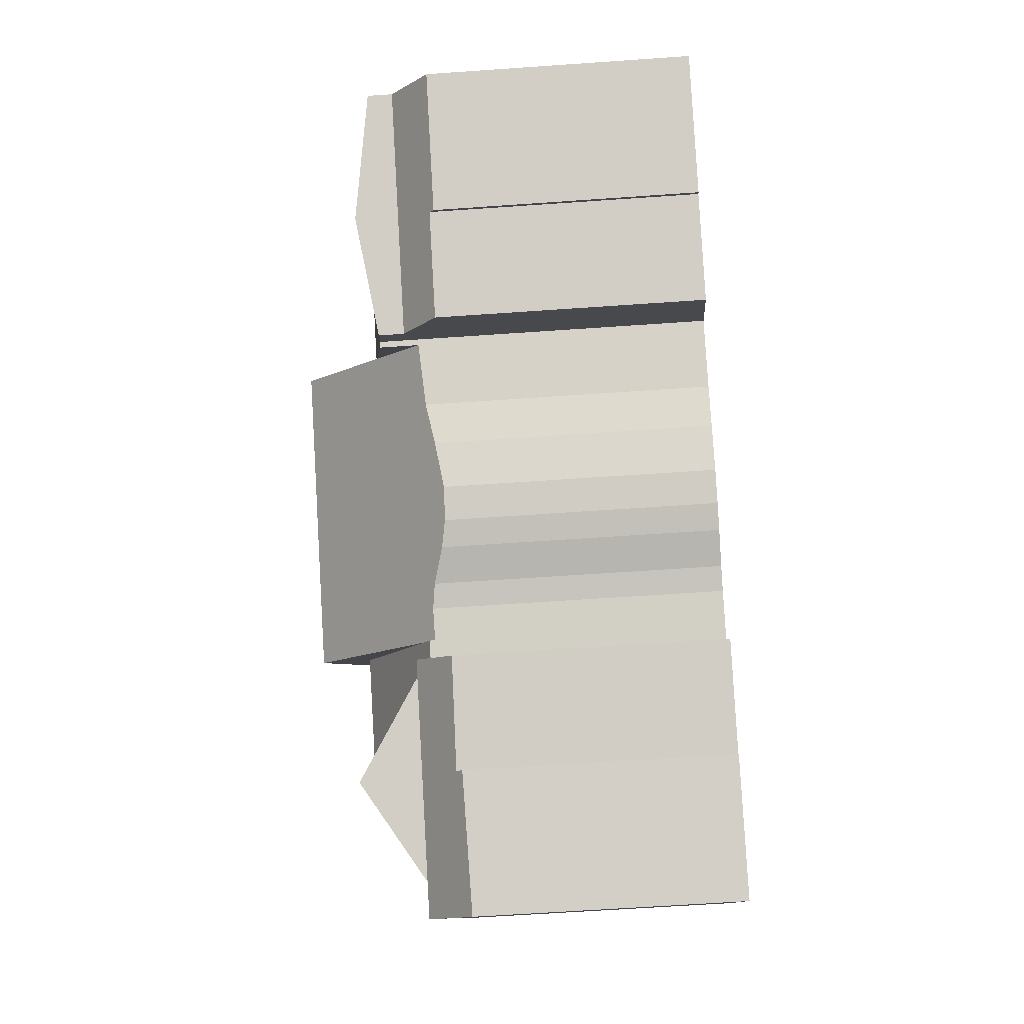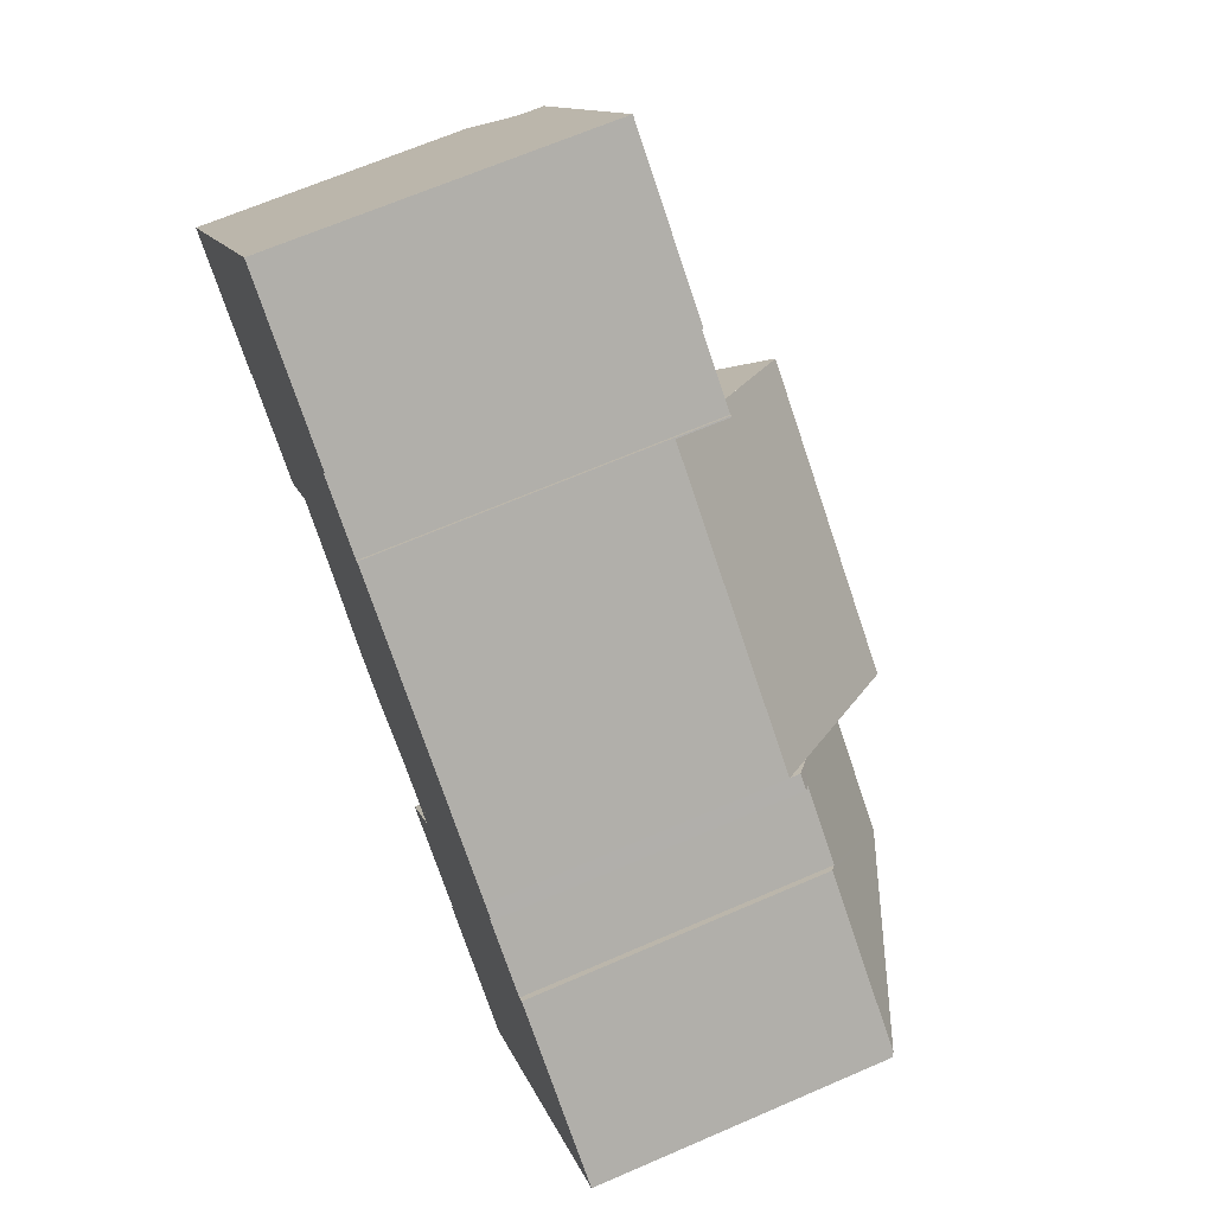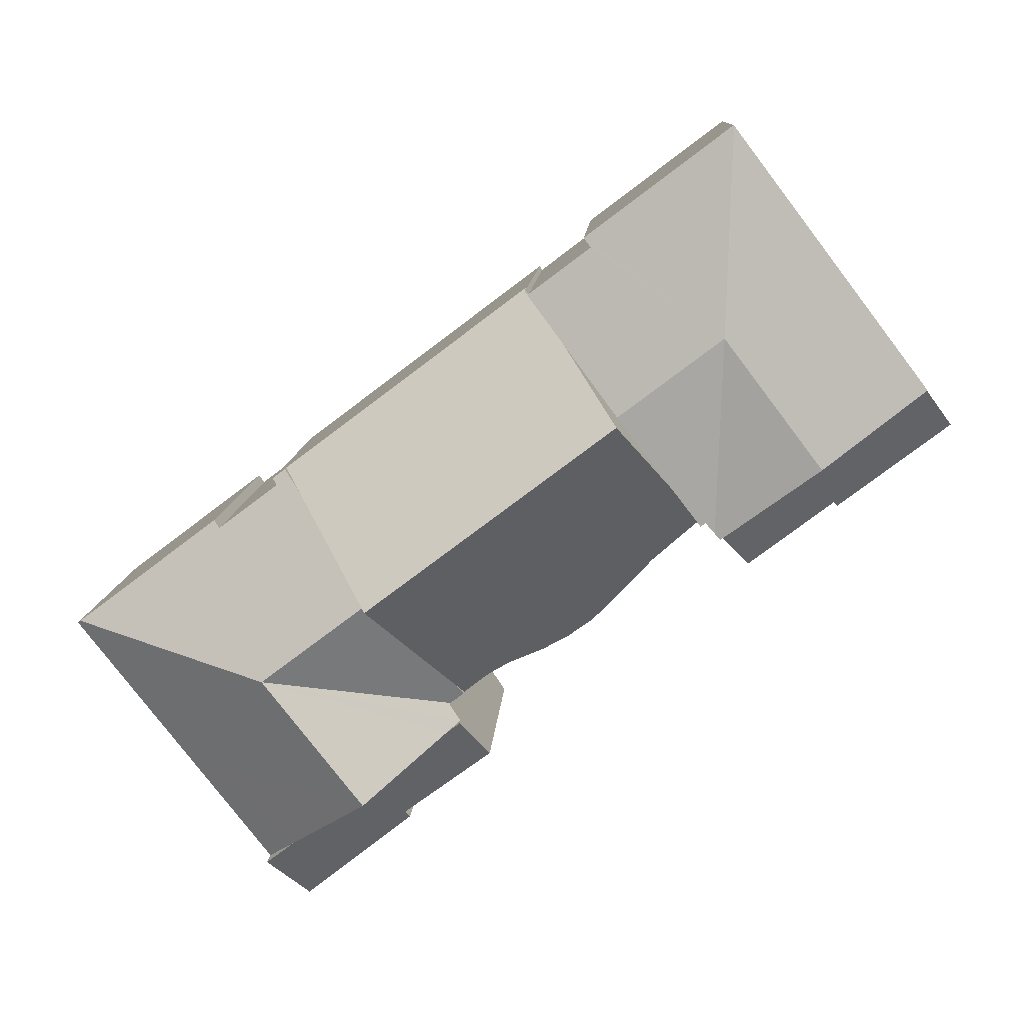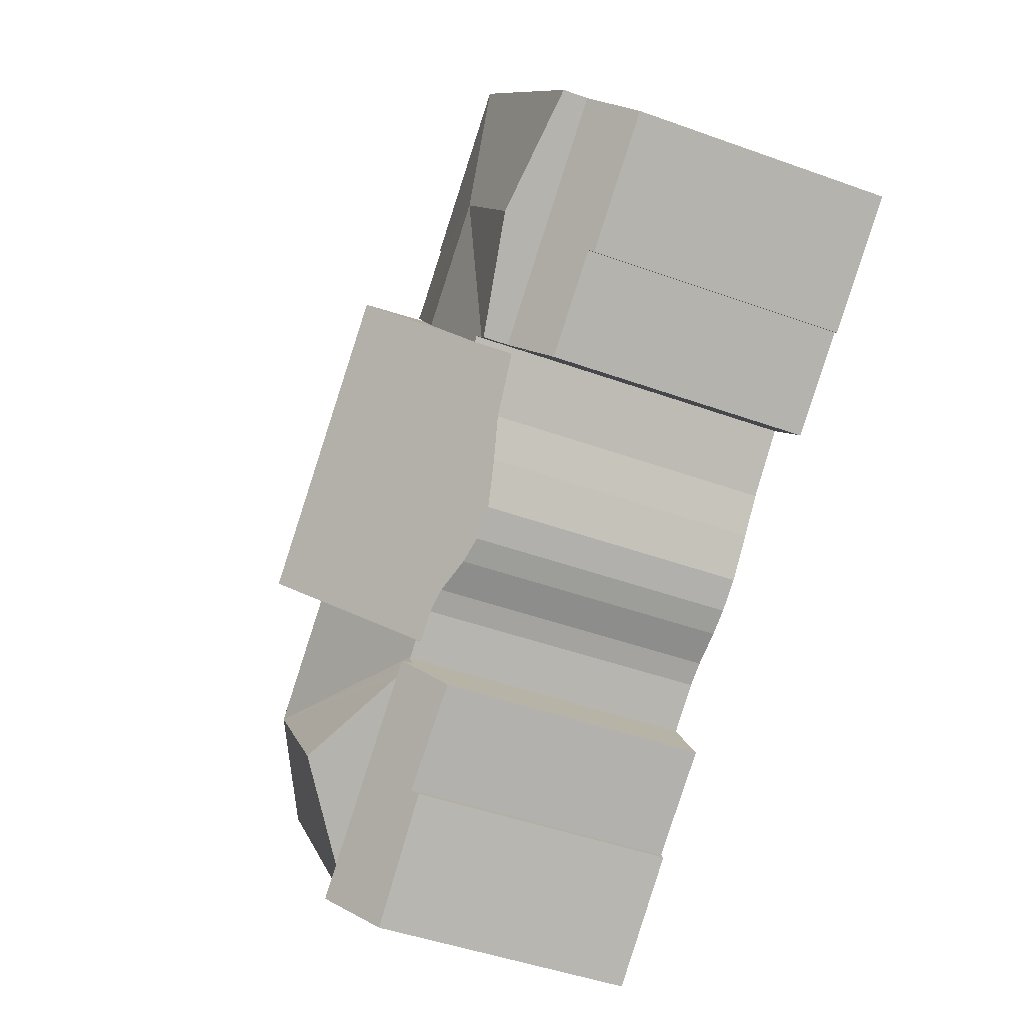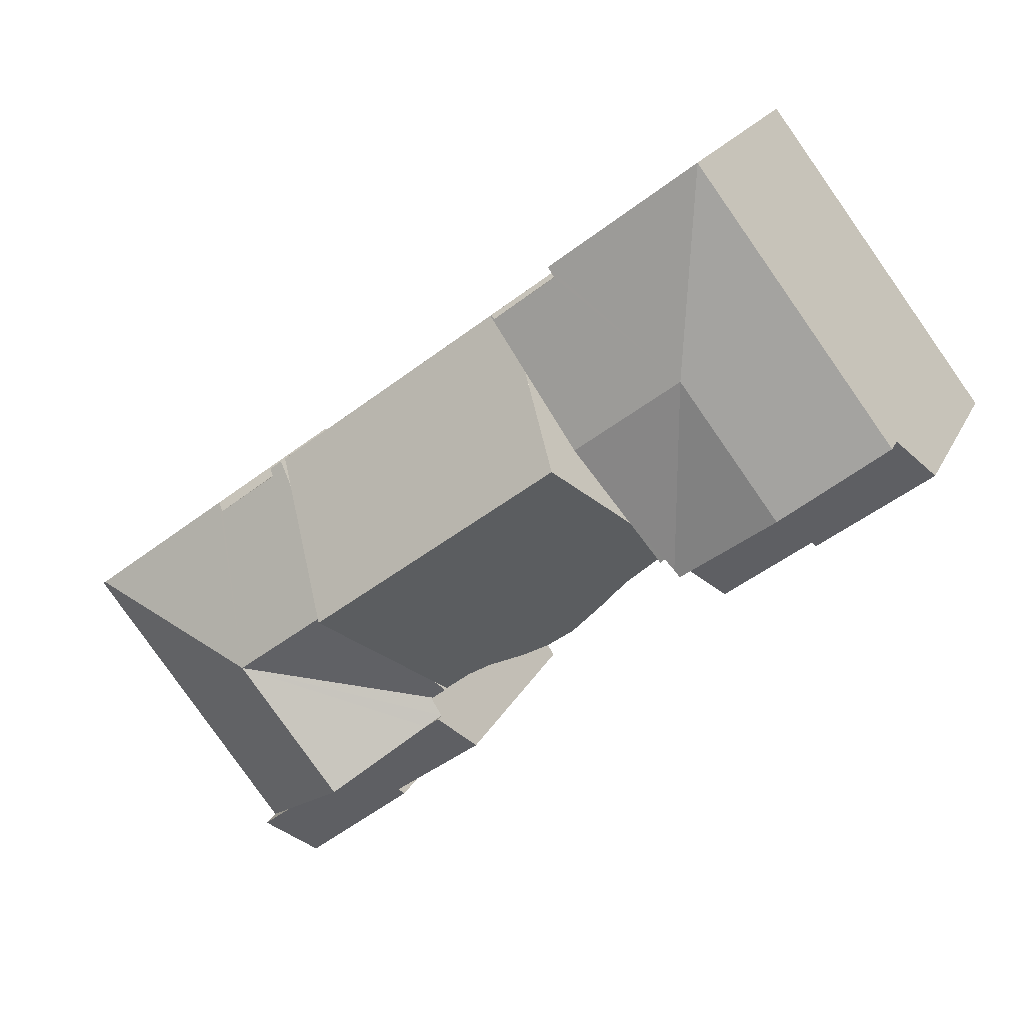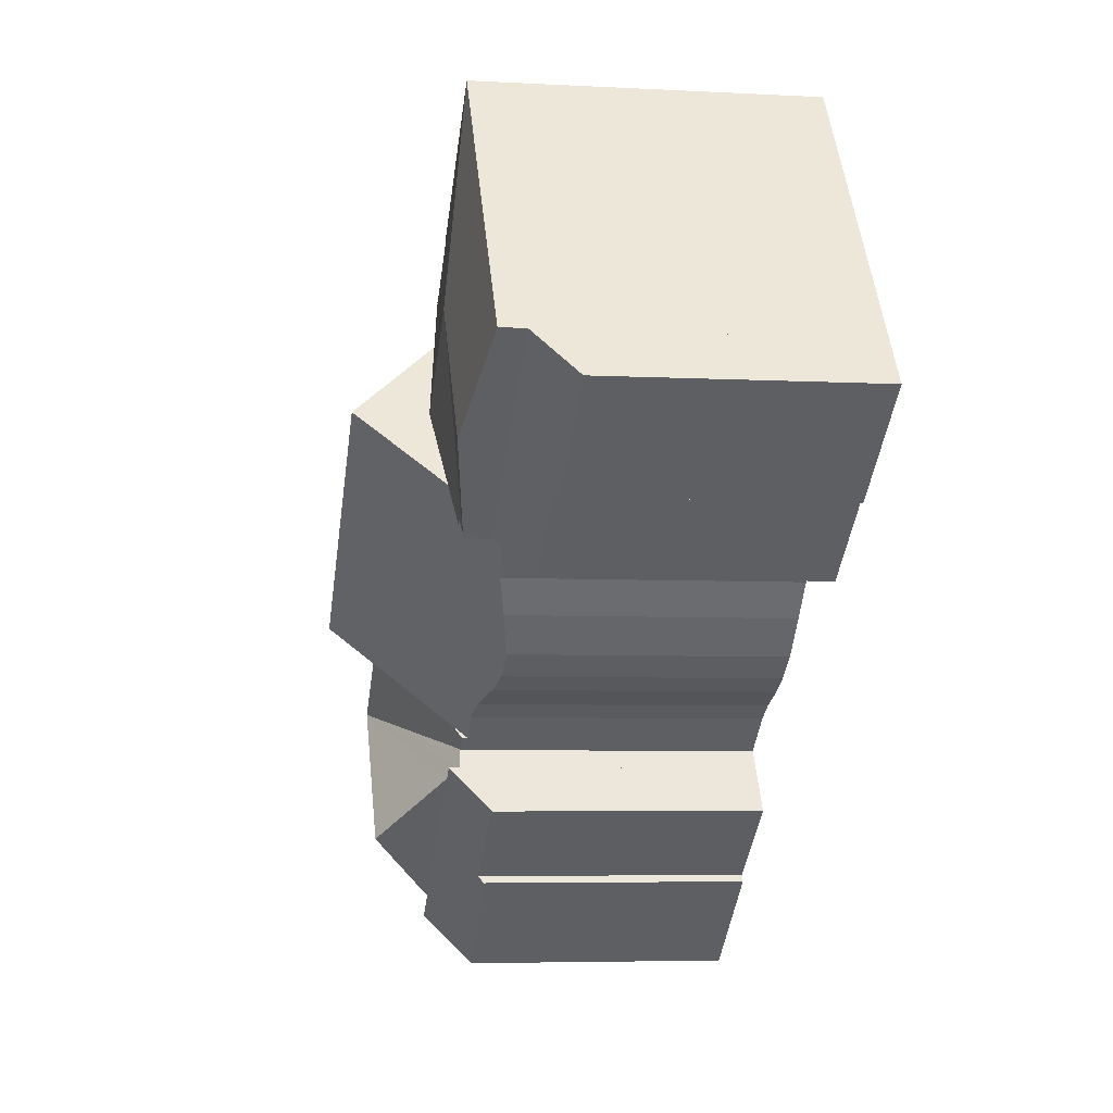
<metadata>
{"format":"obj","ext":"obj","renderer":"f3d","projection":"perspective","resolution":1024,"background":"white","views":[{"elev":-61.5,"azim":-85.9,"up":"+Z"},{"elev":66.7,"azim":66.5,"up":"+Z"},{"elev":10.1,"azim":-176.9,"up":"+Z"},{"elev":-45.7,"azim":-112.6,"up":"+Z"},{"elev":18.9,"azim":-161.1,"up":"+Z"},{"elev":-5.2,"azim":-99.6,"up":"+Z"}]}
</metadata>
<code>
v  22.98 17.59 7.414
v  22.77 17.62 7.252
v  22.92 17.59 7.46
v  20.94 17.99 4.702
v  19.87 17.54 10.22
v  12.1 17.55 16.04
v  12.12 17.54 16.06
v  12.45 18.56 5.062
v  19.49 17.62 9.722
v  18.03 18.56 0.852
v  15.13 17.99 -2.999
v  13.29 17.68 -4.902
v  12.79 17.59 -5.485
v  13.53 17.68 -5.116
v  12.48 17.59 -5.835
v  7.223 18.56 -1.867
v  1.723 17.55 2.283
v  1.723 -1.398e-16 2.283
v  12.1 -9.824e-16 16.04
v  12.12 -9.835e-16 16.06
v  22.77 -4.441e-16 7.252
v  22.92 -4.568e-16 7.46
v  19.87 -6.256e-16 10.22
v  19.49 -5.953e-16 9.722
v  22.98 -4.54e-16 7.414
v  13.53 3.133e-16 -5.116
v  20.94 -2.879e-16 4.702
v  15.13 1.836e-16 -2.999
v  18.03 -5.217e-17 0.852
v  13.29 3.002e-16 -4.902
v  12.48 3.573e-16 -5.835
v  12.79 3.359e-16 -5.485
v  7.223 1.143e-16 -1.867
v  18.03 22.39 0.852
v  35.3 16.2 -3.675
v  31.09 22.39 -8.997
v  36.19 14.89 -2.549
v  22.98 14.89 7.414
v  14.98 15.42 -6.415
v  13.53 15.57 -5.116
v  16.06 15.31 -7.381
v  17.57 14.9 -9.085
v  19.3 14.51 -10.92
v  20.75 14.55 -11.95
v  22.05 14.8 -12.59
v  23.89 15.34 -13.25
v  25.05 15.51 -13.89
v  25.41 15.5 -14.17
v  26.88 16.2 -14.32
v  26.39 15.49 -14.93
v  36.19 1.561e-16 -2.549
v  26.88 8.768e-16 -14.32
v  26.39 9.141e-16 -14.93
v  35.3 2.25e-16 -3.675
v  31.09 5.509e-16 -8.997
v  25.05 8.503e-16 -13.89
v  25.41 8.677e-16 -14.17
v  23.89 8.111e-16 -13.25
v  22.05 7.706e-16 -12.59
v  20.75 7.32e-16 -11.95
v  19.3 6.685e-16 -10.92
v  17.57 5.563e-16 -9.085
v  16.06 4.52e-16 -7.381
v  14.98 3.928e-16 -6.415
v  29.59 14.15 -22.57
v  37.41 16.47 -24.64
v  35.4 14.02 -27.19
v  29.85 14.48 -22.22
v  25.77 14.41 -19.25
v  25.06 14.4 -18.73
v  27.32 16.45 -17.03
v  26.58 16.45 -16.47
v  35.87 16.46 -23.48
v  31.59 16.46 -20.25
v  37.41 1.509e-15 -24.64
v  27.32 1.043e-15 -17.03
v  26.58 1.009e-15 -16.47
v  35.87 1.438e-15 -23.48
v  31.59 1.24e-15 -20.25
v  35.4 1.665e-15 -27.19
v  29.59 1.382e-15 -22.57
v  29.85 1.36e-15 -22.22
v  25.06 1.147e-15 -18.73
v  25.77 1.179e-15 -19.25
v  46.43 15.26 -13.24
v  47.79 15.39 -11.19
v  47.96 15.26 -11.31
v  36.98 19.78 -13.45
v  41.66 15.26 -19.27
v  31.59 19.78 -20.25
v  37.41 15.26 -24.64
v  26.58 15.88 -16.47
v  27.2 15.83 -15.55
v  27.14 15.78 -15.51
v  26.39 15.79 -14.93
v  31.09 19.78 -8.997
v  40.15 15.39 -5.421
v  39.84 15.66 -5.827
v  36.61 15.66 -3.392
v  36.19 15.44 -2.549
v  36.86 15.44 -3.058
v  40.15 3.319e-16 -5.421
v  47.96 6.928e-16 -11.31
v  47.79 6.849e-16 -11.19
v  36.86 1.872e-16 -3.058
v  36.61 2.077e-16 -3.392
v  39.84 3.568e-16 -5.827
v  46.43 8.11e-16 -13.24
v  41.66 1.18e-15 -19.27
v  27.2 9.522e-16 -15.55
v  27.14 9.494e-16 -15.51
v  0 14.08 8.624e-16
v  6.208 14.33 -4.284
v  6.015 14.09 -4.538
v  7.223 16.22 -1.867
v  1.723 16.21 2.283
v  10.16 14.34 -7.269
v  12.48 16.23 -5.835
v  10.81 14.34 -7.758
v  6.208 2.623e-16 -4.284
v  6.015 2.779e-16 -4.538
v  10.81 4.75e-16 -7.758
v  10.16 4.451e-16 -7.269
v  0 0 0
g defaultobject
f 1 2 3
f 2 1 4
f 5 6 7
f 6 5 8
f 8 5 9
f 8 9 2
f 8 2 4
f 8 4 10
f 11 8 10
f 8 11 12
f 8 12 13
f 12 11 14
f 15 8 13
f 8 15 16
f 17 8 16
f 8 17 6
f 18 6 17
f 6 18 19
f 19 7 6
f 7 19 20
f 21 3 2
f 3 21 22
f 20 5 7
f 5 20 23
f 24 2 9
f 2 24 21
f 22 1 3
f 1 22 25
f 5 24 9
f 24 5 23
f 25 4 1
f 4 25 10
f 10 25 11
f 11 25 14
f 14 25 26
f 26 25 27
f 26 27 28
f 28 27 29
f 30 13 12
f 13 30 15
f 15 30 31
f 31 30 32
f 14 30 12
f 30 14 26
f 16 18 17
f 18 16 15
f 18 15 33
f 33 15 31
f 25 21 27
f 21 25 22
f 28 30 26
f 30 28 33
f 33 28 18
f 18 28 29
f 18 29 19
f 19 29 27
f 19 27 24
f 24 27 21
f 19 24 23
f 19 23 20
f 32 33 31
f 33 32 30
f 34 35 36
f 35 34 37
f 37 34 38
f 38 34 4
f 11 39 40
f 39 11 41
f 41 11 34
f 41 34 42
f 42 34 43
f 43 34 44
f 44 34 36
f 44 36 45
f 45 36 46
f 46 36 47
f 47 36 48
f 48 36 49
f 48 49 50
f 11 4 34
f 4 11 40
f 4 40 26
f 4 26 38
f 38 26 25
f 25 26 28
f 25 28 29
f 25 29 27
f 25 37 38
f 37 25 51
f 35 49 36
f 49 35 37
f 49 37 51
f 49 51 50
f 50 51 52
f 50 52 53
f 52 51 54
f 52 54 55
f 53 48 50
f 48 53 47
f 47 53 56
f 56 53 57
f 56 46 47
f 46 56 58
f 59 44 45
f 44 59 60
f 60 43 44
f 43 60 61
f 43 62 42
f 62 43 61
f 42 63 41
f 63 42 62
f 63 39 41
f 39 63 40
f 40 63 26
f 26 63 64
f 58 45 46
f 45 58 59
f 64 28 26
f 28 64 29
f 29 64 27
f 27 64 25
f 25 64 51
f 51 64 63
f 51 63 62
f 51 62 61
f 51 61 60
f 51 60 59
f 51 59 58
f 51 58 56
f 51 56 57
f 51 57 52
f 52 57 53
f 51 52 54
f 54 52 55
f 65 66 67
f 66 65 68
f 66 68 69
f 66 69 70
f 66 70 71
f 71 70 72
f 66 71 73
f 73 71 74
f 73 75 66
f 75 73 74
f 75 74 71
f 75 71 72
f 75 72 76
f 76 72 77
f 75 76 78
f 78 76 79
f 75 67 66
f 67 75 80
f 67 81 65
f 81 67 80
f 82 69 68
f 69 82 70
f 70 82 83
f 83 82 84
f 65 82 68
f 82 65 81
f 70 77 72
f 77 70 83
f 78 80 75
f 80 78 81
f 81 78 79
f 81 79 82
f 82 79 76
f 82 76 84
f 84 76 83
f 83 76 77
f 85 86 87
f 86 85 88
f 88 85 89
f 88 89 90
f 90 89 73
f 73 89 91
f 71 88 90
f 88 71 92
f 88 92 93
f 88 93 94
f 49 94 95
f 94 49 88
f 88 49 96
f 88 97 86
f 97 88 98
f 98 88 99
f 99 88 35
f 35 88 96
f 99 100 101
f 100 99 35
f 102 86 97
f 86 102 87
f 87 102 103
f 103 102 104
f 51 101 100
f 101 51 105
f 106 98 99
f 98 106 107
f 103 85 87
f 85 103 89
f 89 103 91
f 91 103 108
f 91 108 109
f 91 109 75
f 101 106 99
f 106 101 105
f 73 71 90
f 71 73 91
f 71 91 75
f 71 75 92
f 92 75 78
f 92 78 77
f 77 78 79
f 77 79 76
f 110 94 93
f 94 53 95
f 53 94 110
f 53 110 111
f 77 93 92
f 93 77 110
f 49 35 96
f 35 49 95
f 35 95 53
f 35 53 100
f 100 53 52
f 100 52 51
f 51 52 54
f 54 52 55
f 107 97 98
f 97 107 102
f 54 105 51
f 105 54 106
f 106 54 107
f 107 104 102
f 104 107 54
f 104 54 55
f 104 55 103
f 103 55 108
f 108 55 109
f 109 55 52
f 109 52 75
f 75 52 110
f 110 52 111
f 111 52 53
f 75 110 78
f 78 110 77
f 78 77 79
f 79 77 76
f 112 113 114
f 113 112 115
f 115 112 116
f 117 118 119
f 118 117 113
f 118 113 115
f 18 115 116
f 115 18 118
f 118 18 31
f 31 18 33
f 120 114 113
f 114 120 121
f 31 119 118
f 119 31 122
f 117 120 113
f 120 117 119
f 120 119 123
f 123 119 122
f 121 112 114
f 112 121 124
f 112 18 116
f 18 112 124
f 124 33 18
f 33 124 31
f 31 124 120
f 120 124 121
f 31 123 122
f 123 31 120

</code>
